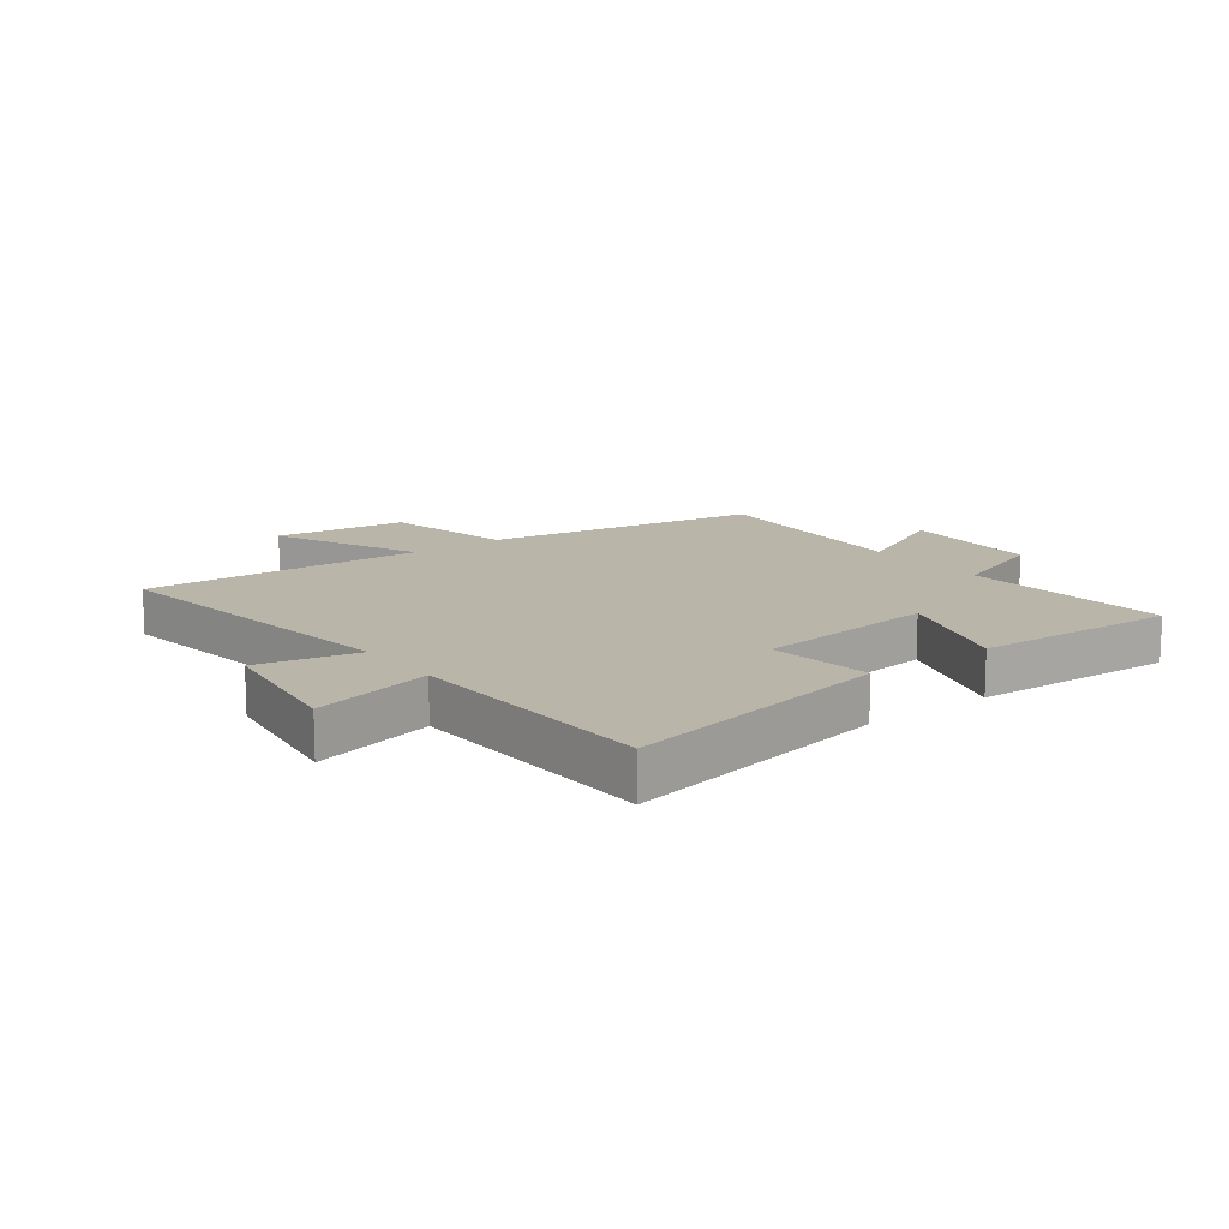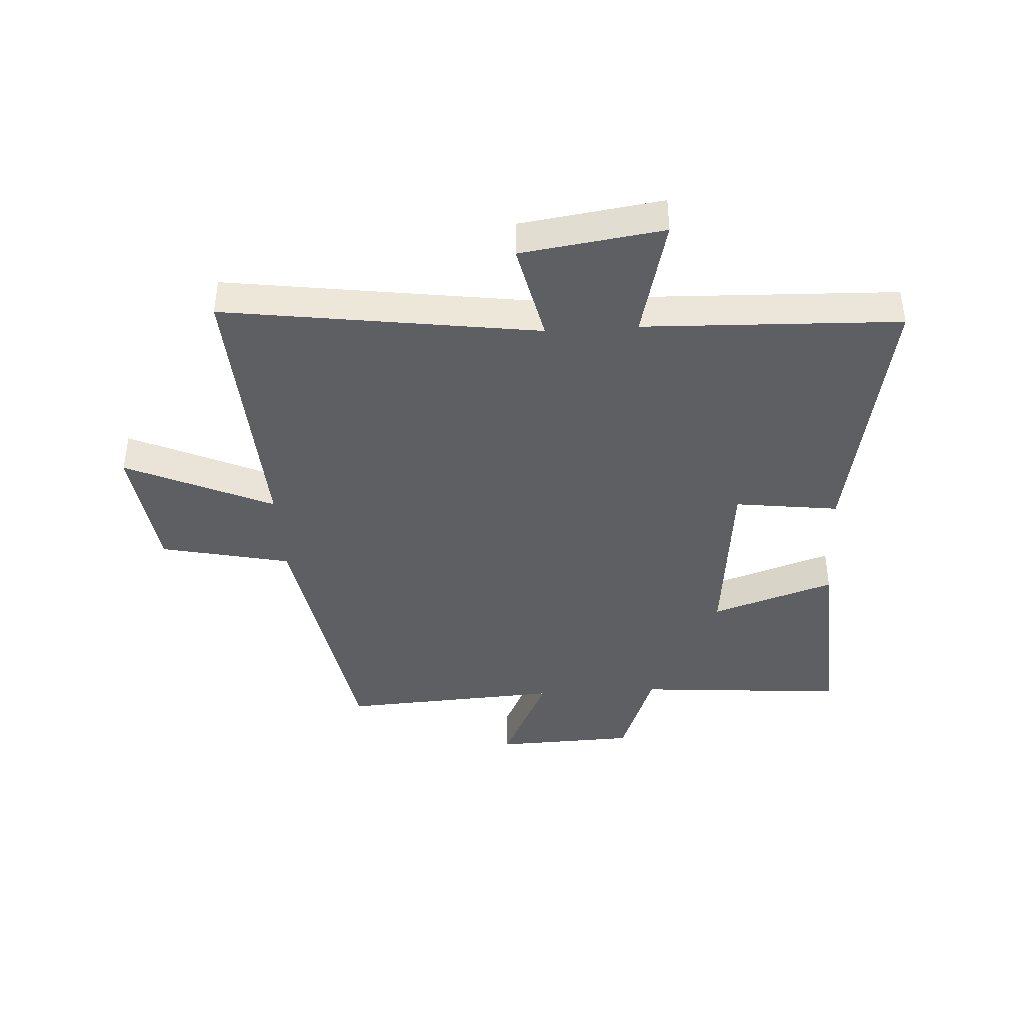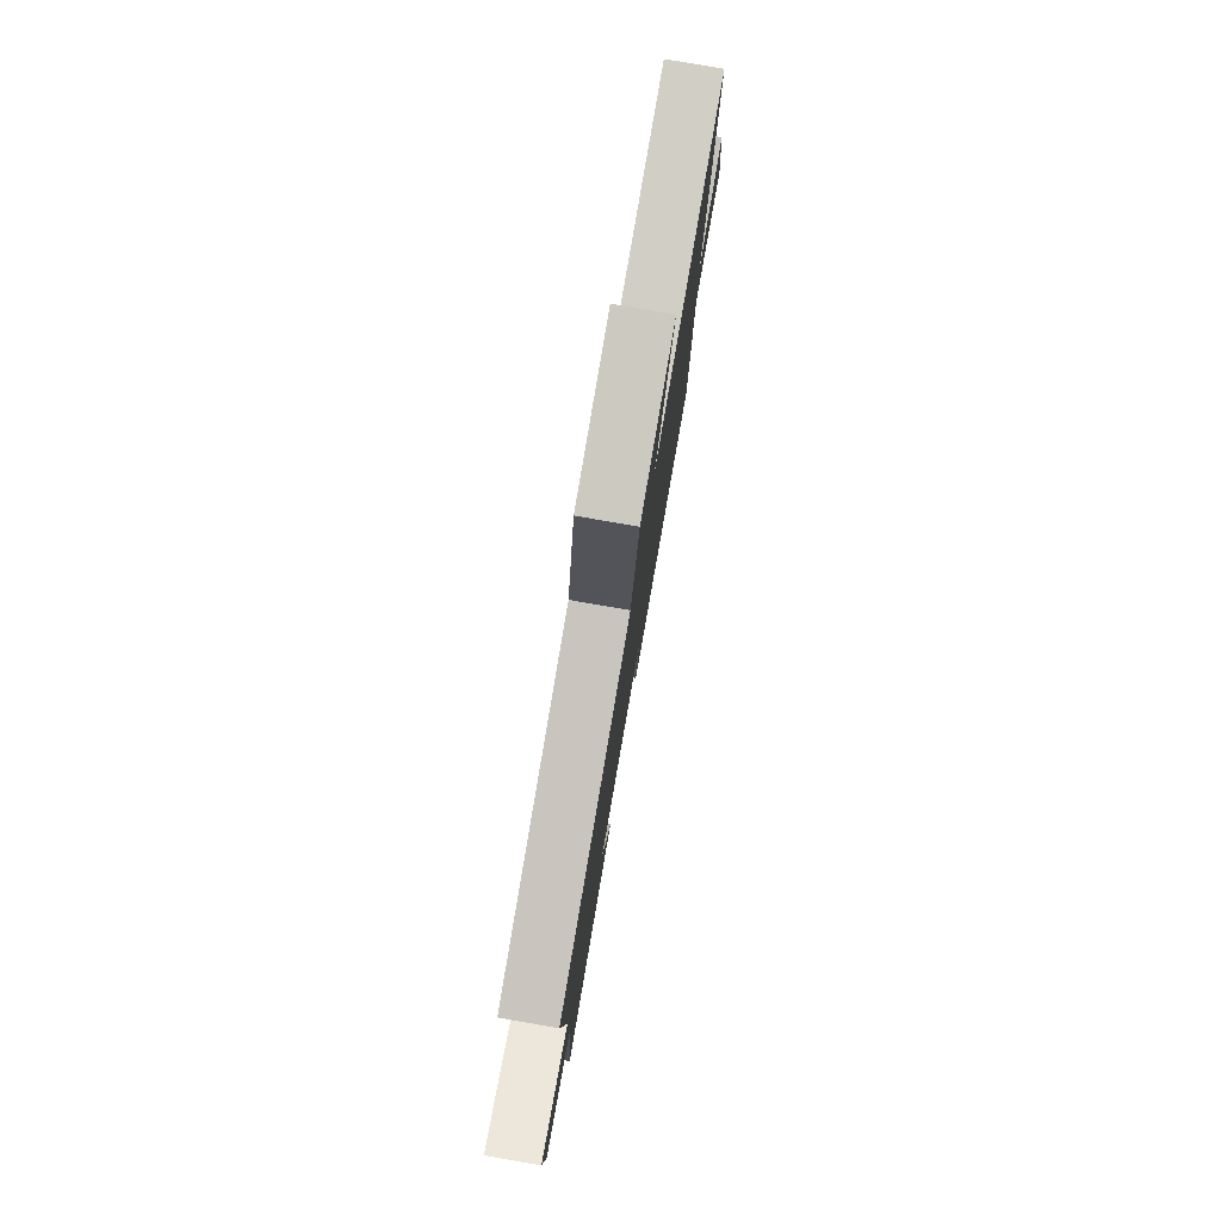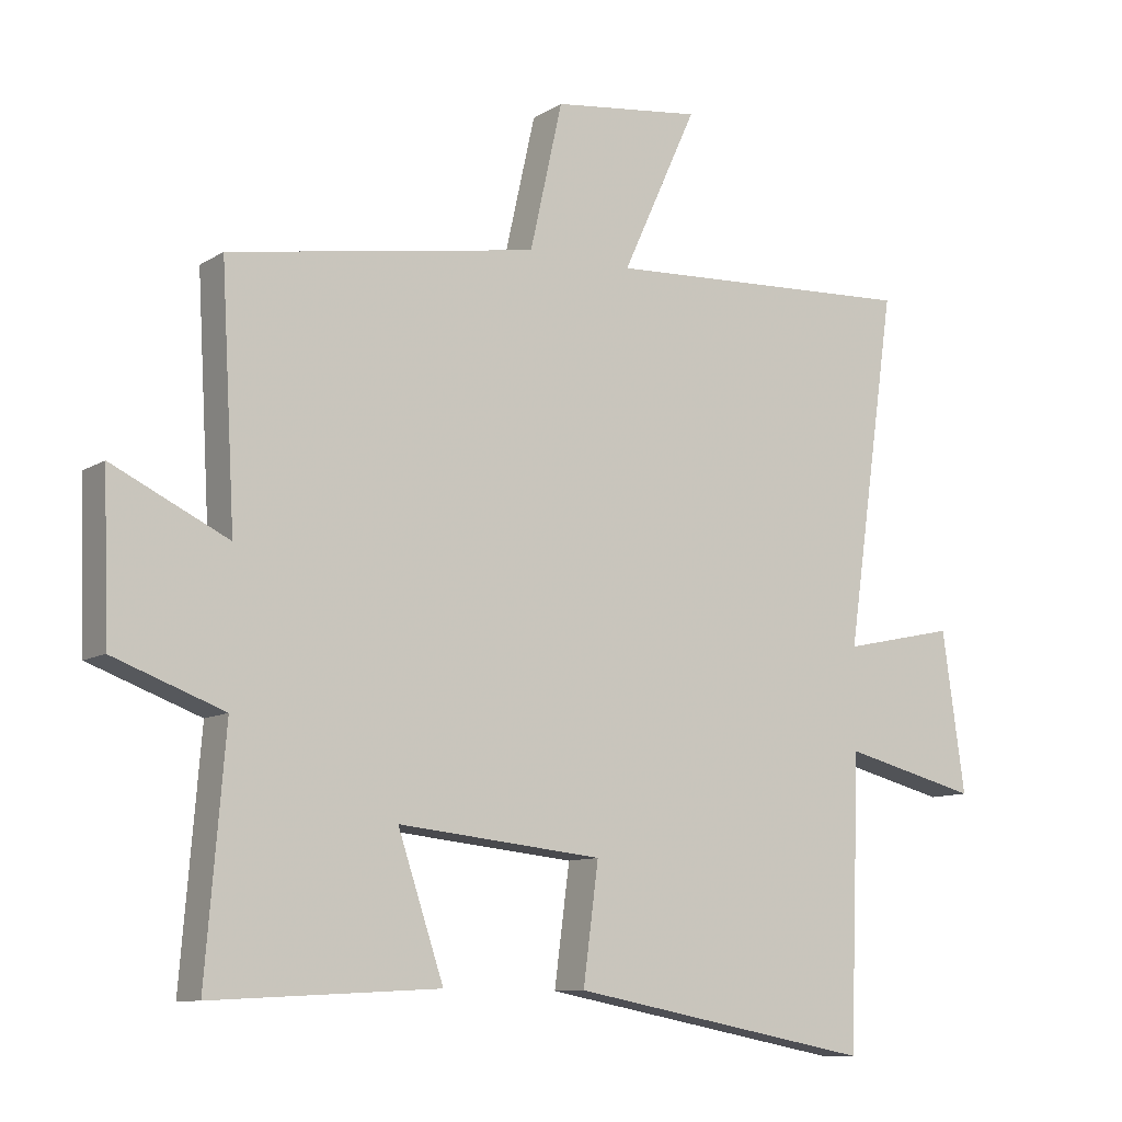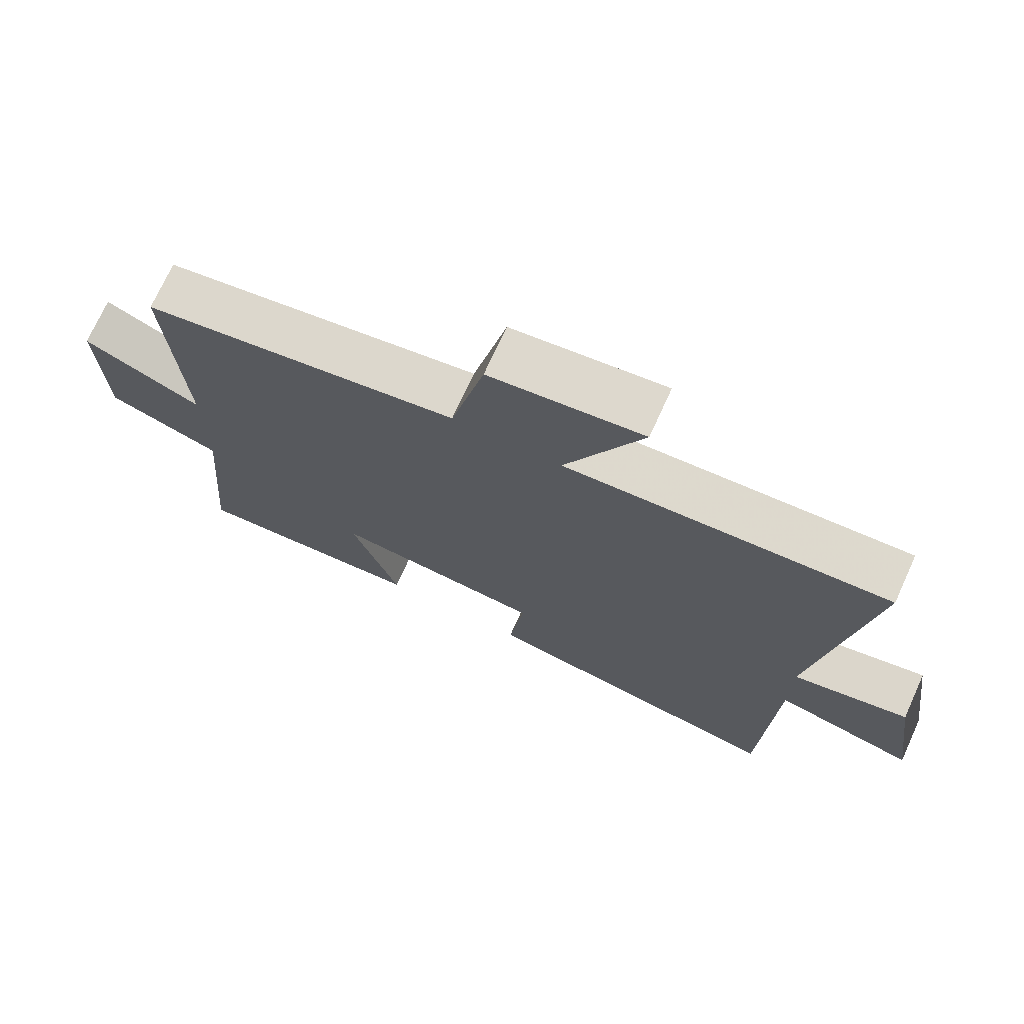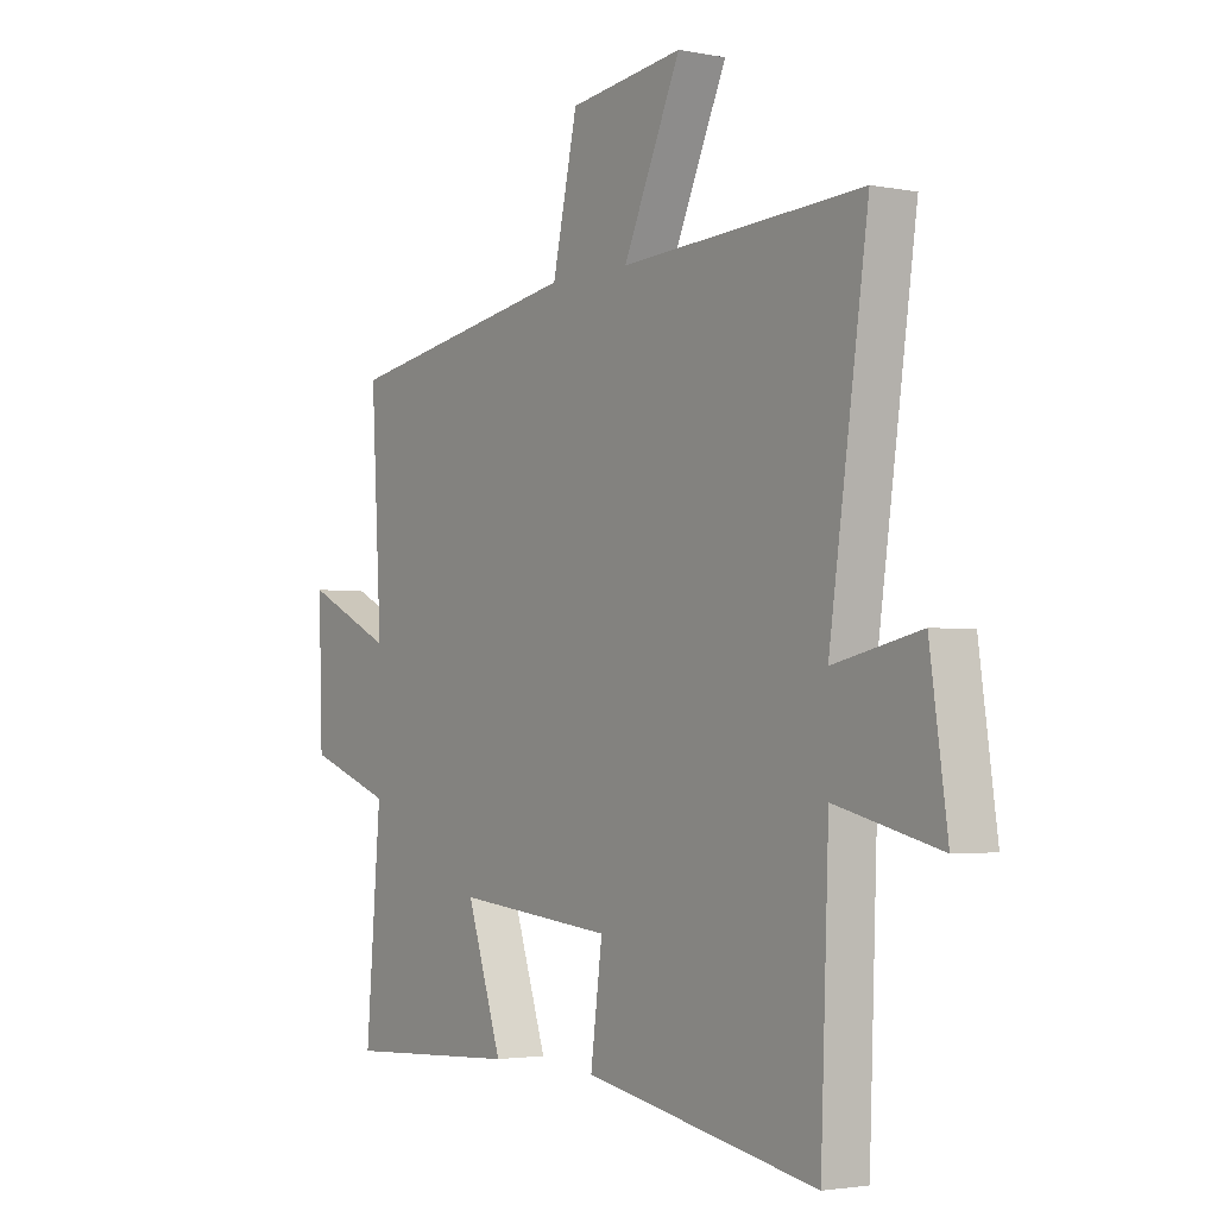
<metadata>
{"format":"obj","ext":"obj","renderer":"f3d","projection":"perspective","resolution":1024,"background":"white","views":[{"elev":13.7,"azim":143.0,"up":"+Y"},{"elev":-40.9,"azim":93.6,"up":"+Y"},{"elev":79.6,"azim":-80.2,"up":"+Z"},{"elev":-10.0,"azim":-33.3,"up":"+Z"},{"elev":72.4,"azim":24.5,"up":"+Z"},{"elev":-2.7,"azim":55.6,"up":"+Z"}]}
</metadata>
<code>
v 0.484 0.07 -0.587
v 0.028 0.07 -0.5
v 0.051 0.07 -0.325
v -0.257 0.07 -0.293
v -0.188 0.07 -0.5
v -0.529 0.07 -0.518
v -0.5 0.07 -0.166
v -0.666 0.07 -0.105
v -0.674 0.07 0.133
v -0.5 0.07 0.05
v -0.521 0.07 0.422
v -0.057 0.07 0.5
v -0.008 0.07 0.719
v 0.216 0.07 0.747
v 0.103 0.07 0.5
v 0.576 0.07 0.525
v 0.5 0.07 -0.004
v 0.67 0.07 0.033
v 0.704 0.07 -0.207
v 0.5 0.07 -0.156
v 0.484 0 -0.587
v 0.028 0 -0.5
v 0.051 0 -0.325
v -0.257 0 -0.293
v -0.188 0 -0.5
v -0.529 0 -0.518
v -0.5 0 -0.166
v -0.666 0 -0.105
v -0.674 0 0.133
v -0.5 0 0.05
v -0.521 0 0.422
v -0.057 0 0.5
v -0.008 0 0.719
v 0.216 0 0.747
v 0.103 0 0.5
v 0.576 0 0.525
v 0.5 0 -0.004
v 0.67 0 0.033
v 0.704 0 -0.207
v 0.5 0 -0.156
f 17 18 19 20
f 17 20 1 2
f 15 16 17
f 12 13 14 15
f 10 11 12 15
f 10 15 17
f 7 8 9 10
f 7 10 17
f 4 5 6 7
f 3 4 7 17
f 2 3 17
f 40 39 38 37
f 22 21 40 37
f 37 36 35
f 35 34 33 32
f 35 32 31 30
f 37 35 30
f 30 29 28 27
f 37 30 27
f 27 26 25 24
f 37 27 24 23
f 37 23 22
f 1 21 22 2
f 2 22 23 3
f 3 23 24 4
f 4 24 25 5
f 5 25 26 6
f 6 26 27 7
f 7 27 28 8
f 8 28 29 9
f 9 29 30 10
f 10 30 31 11
f 11 31 32 12
f 12 32 33 13
f 13 33 34 14
f 14 34 35 15
f 15 35 36 16
f 16 36 37 17
f 17 37 38 18
f 18 38 39 19
f 19 39 40 20
f 20 40 21 1

</code>
